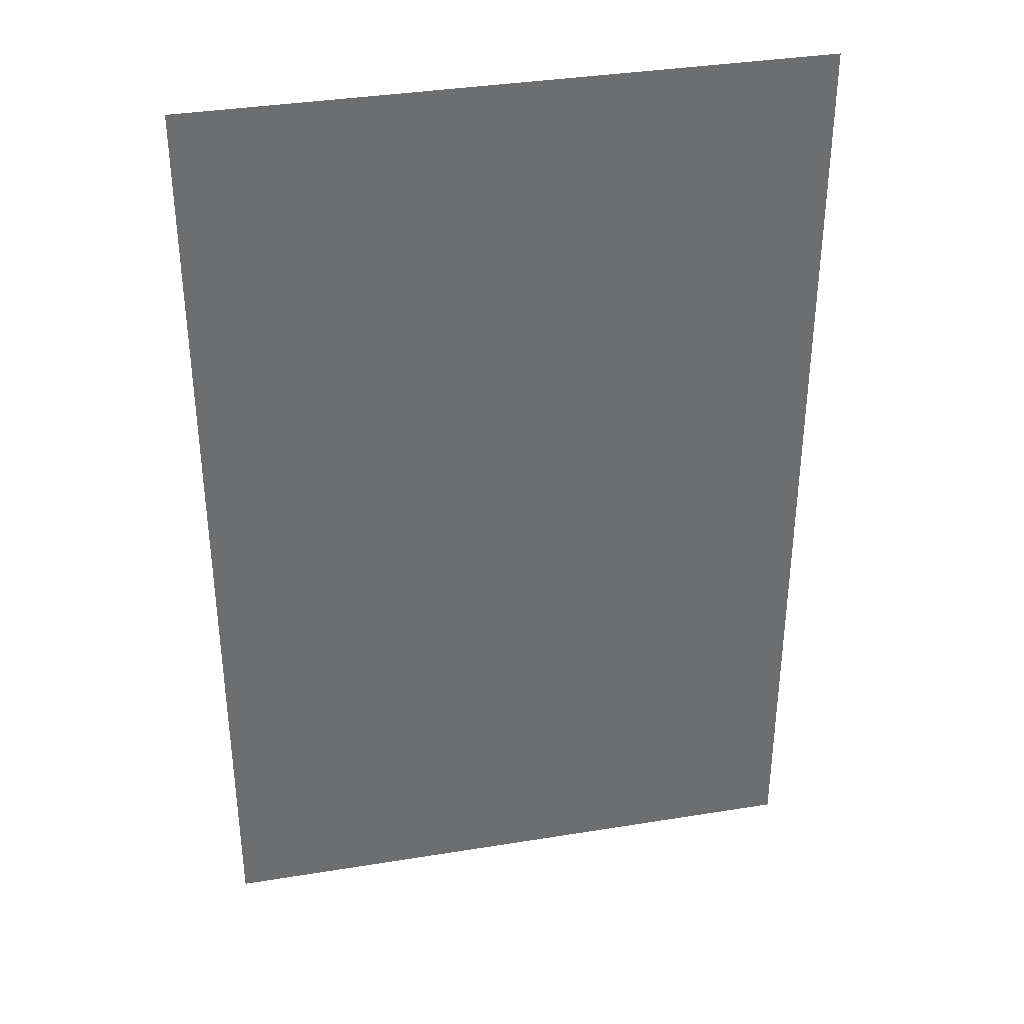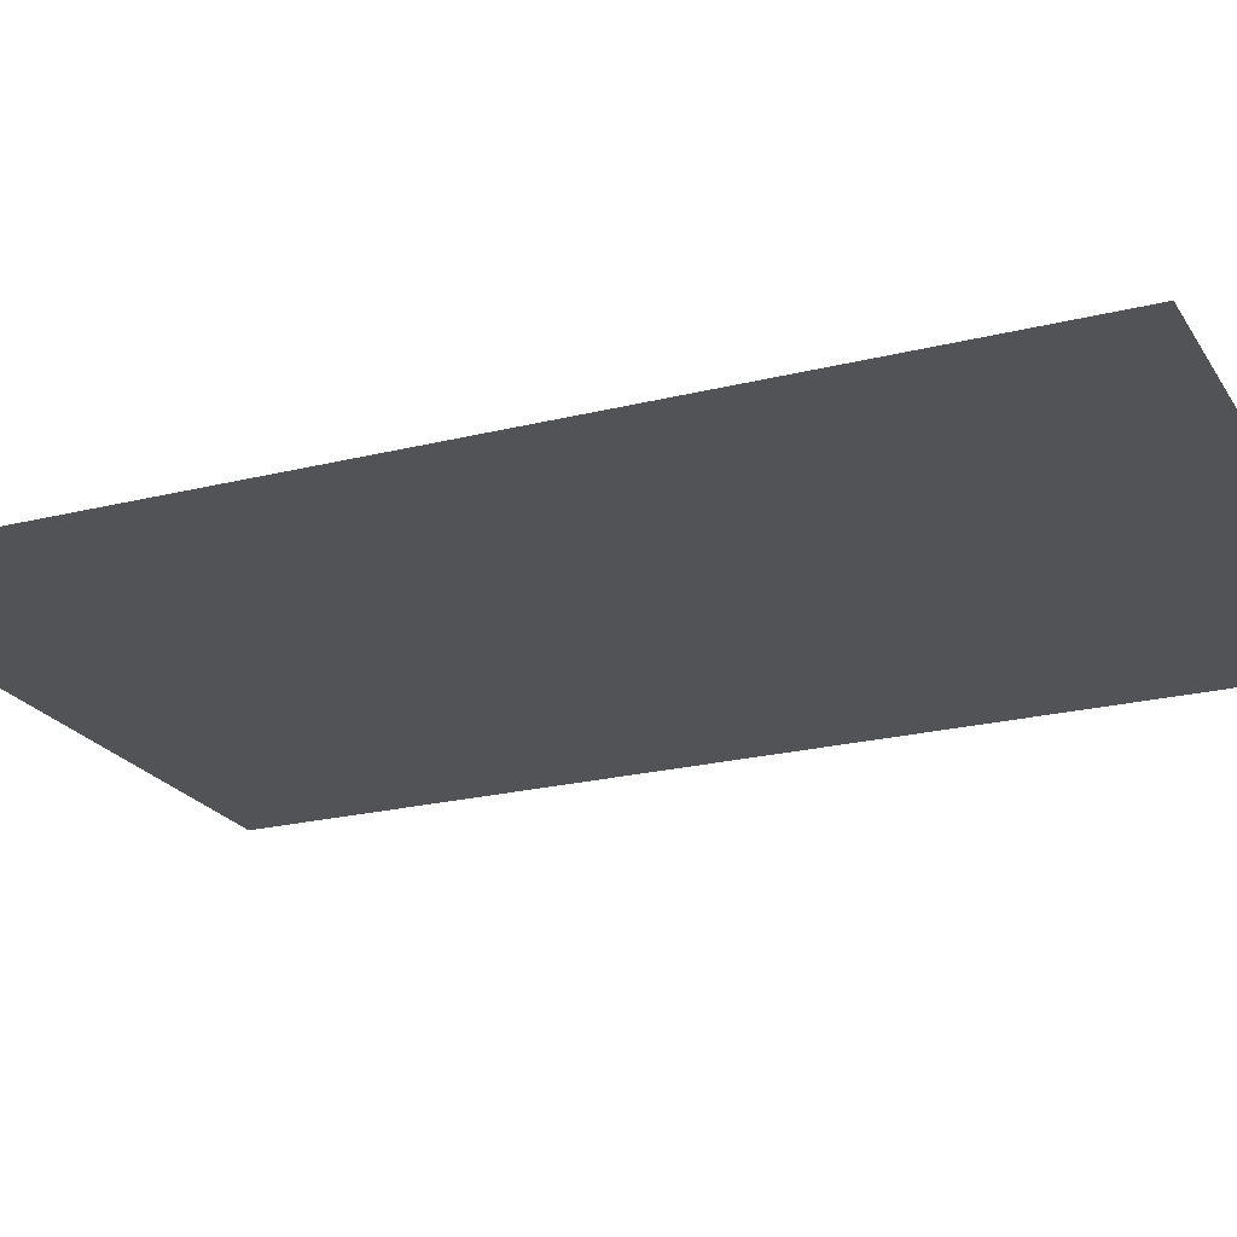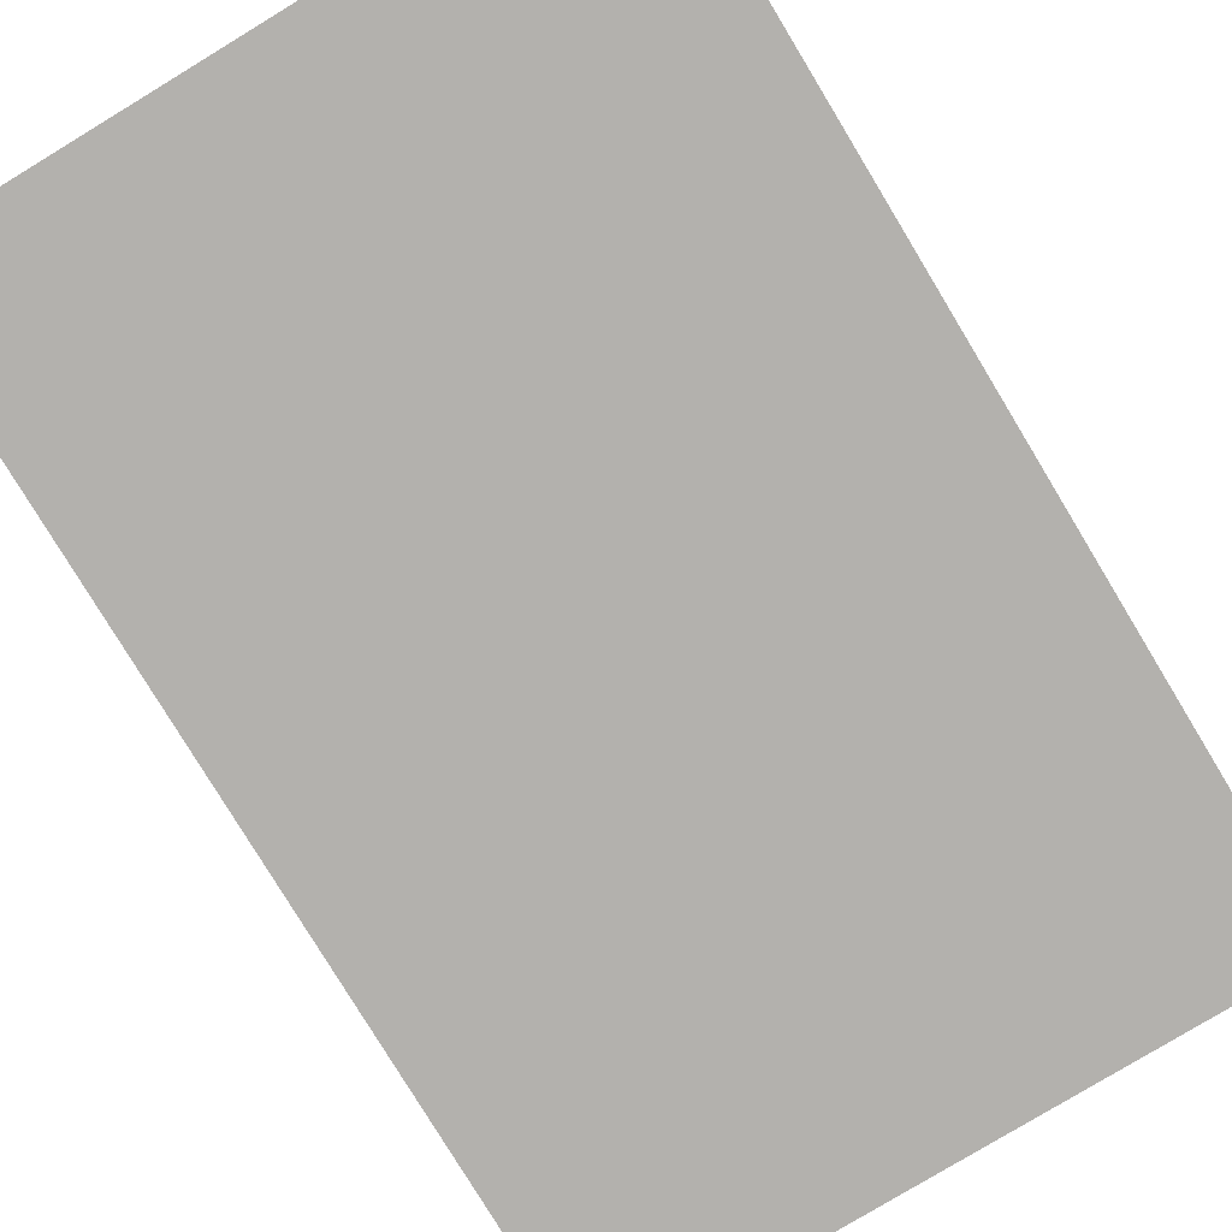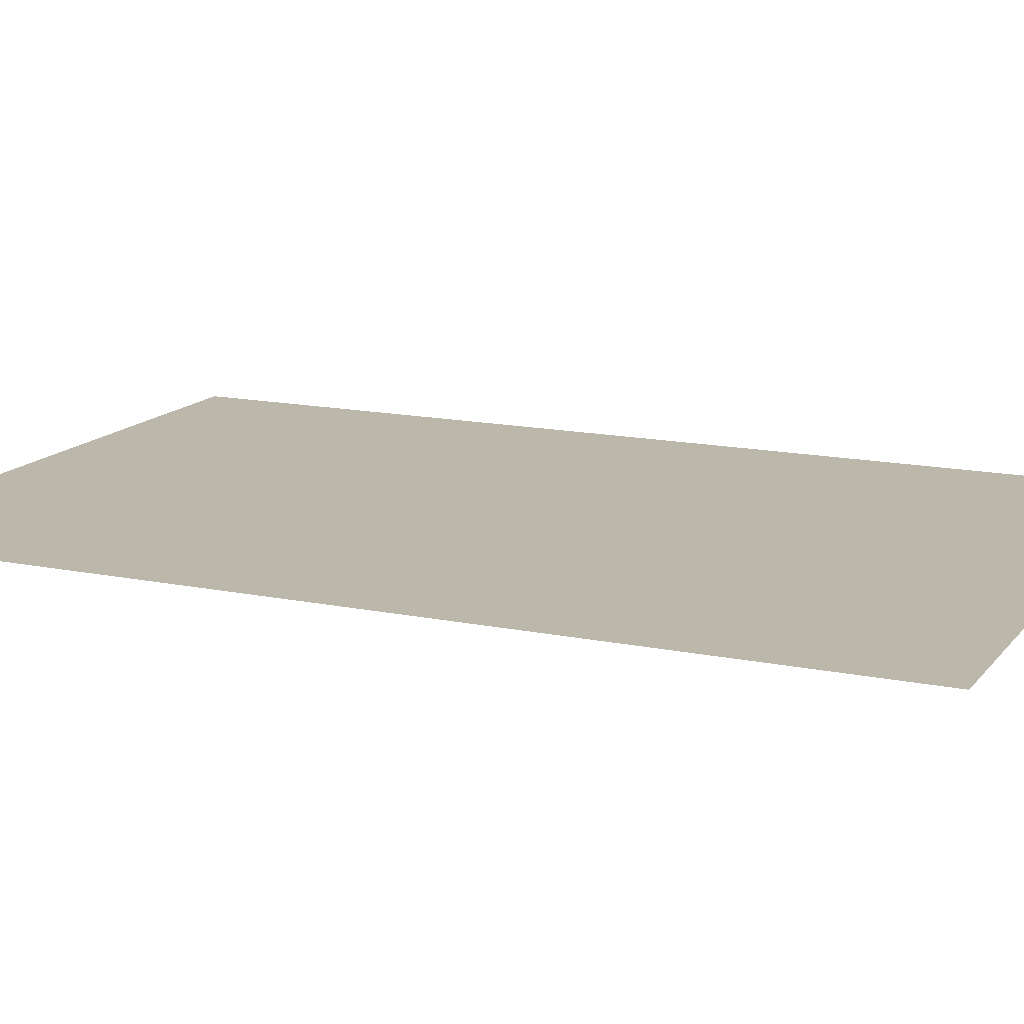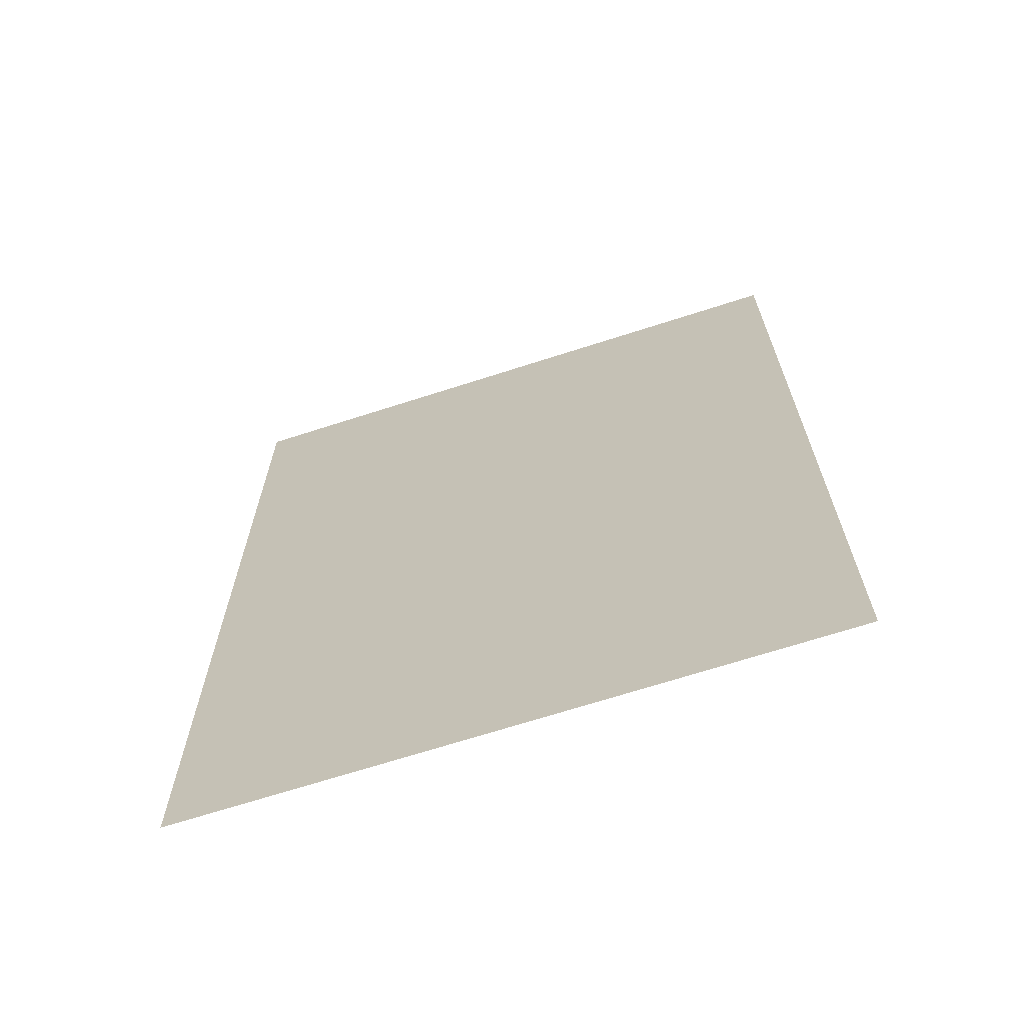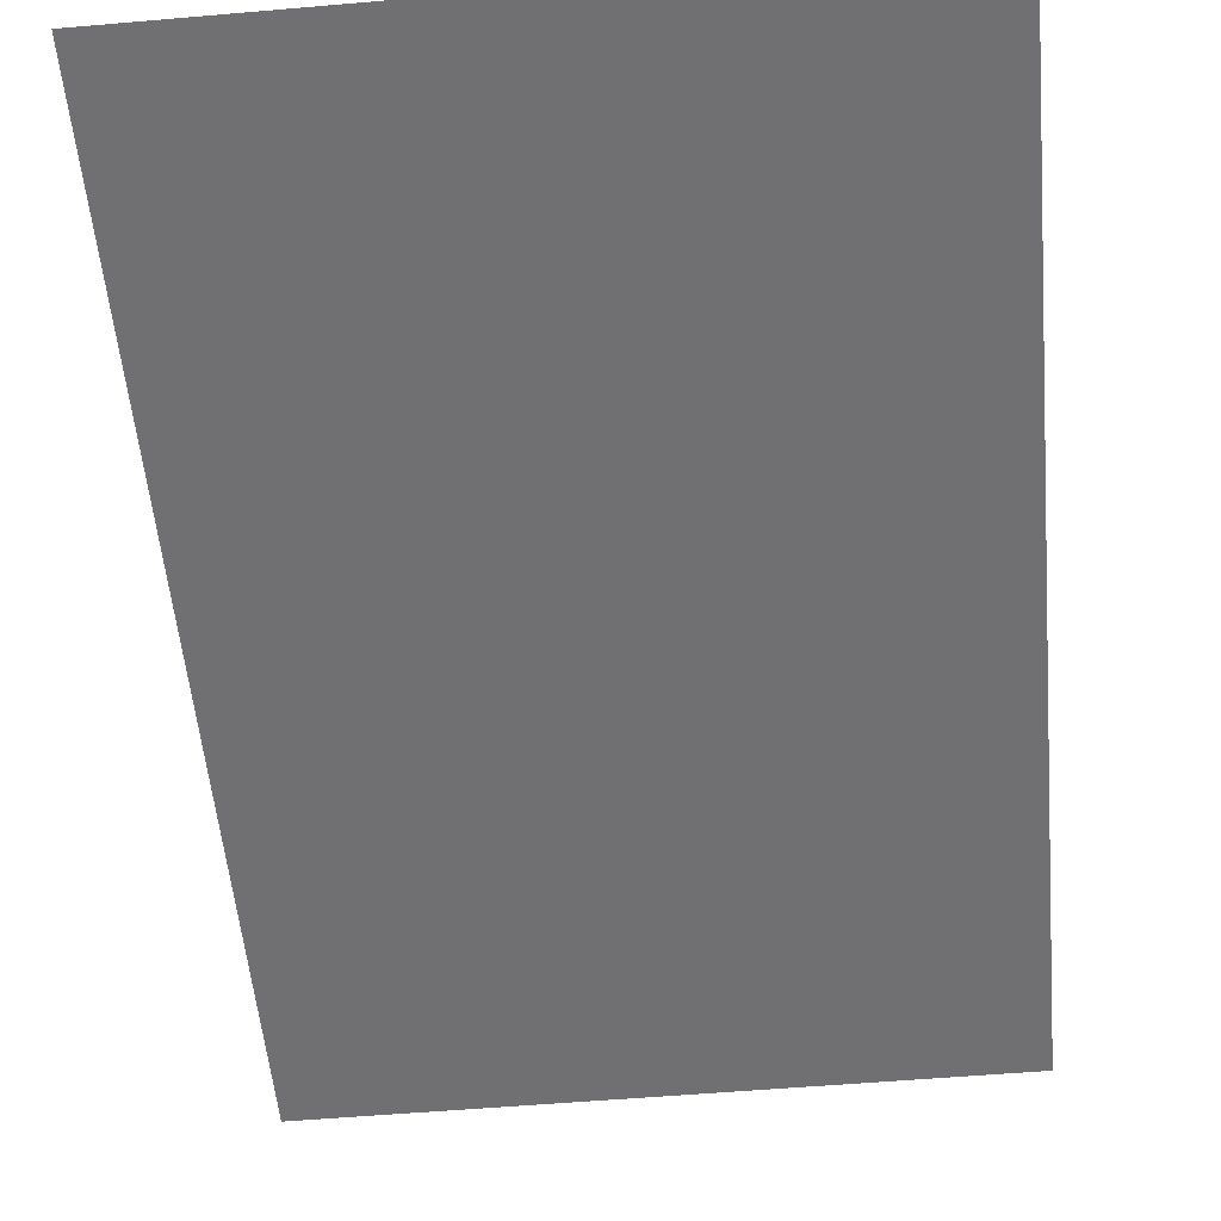
<metadata>
{"format":"obj","ext":"obj","renderer":"f3d","projection":"perspective","resolution":1024,"background":"white","views":[{"elev":36.2,"azim":-12.0,"up":"+Y"},{"elev":-22.1,"azim":-66.3,"up":"+Z"},{"elev":-79.2,"azim":31.2,"up":"+Z"},{"elev":14.4,"azim":-65.6,"up":"+Z"},{"elev":-68.3,"azim":-162.1,"up":"+Y"},{"elev":-55.0,"azim":-174.8,"up":"+Z"}]}
</metadata>
<code>
o p_p2_seg92_
v -9.632 -14.82 0
v 9.632 -14.82 0
v 9.632 14.82 0
v -9.632 14.82 0
f 3 2 1
f 4 3 1

</code>
